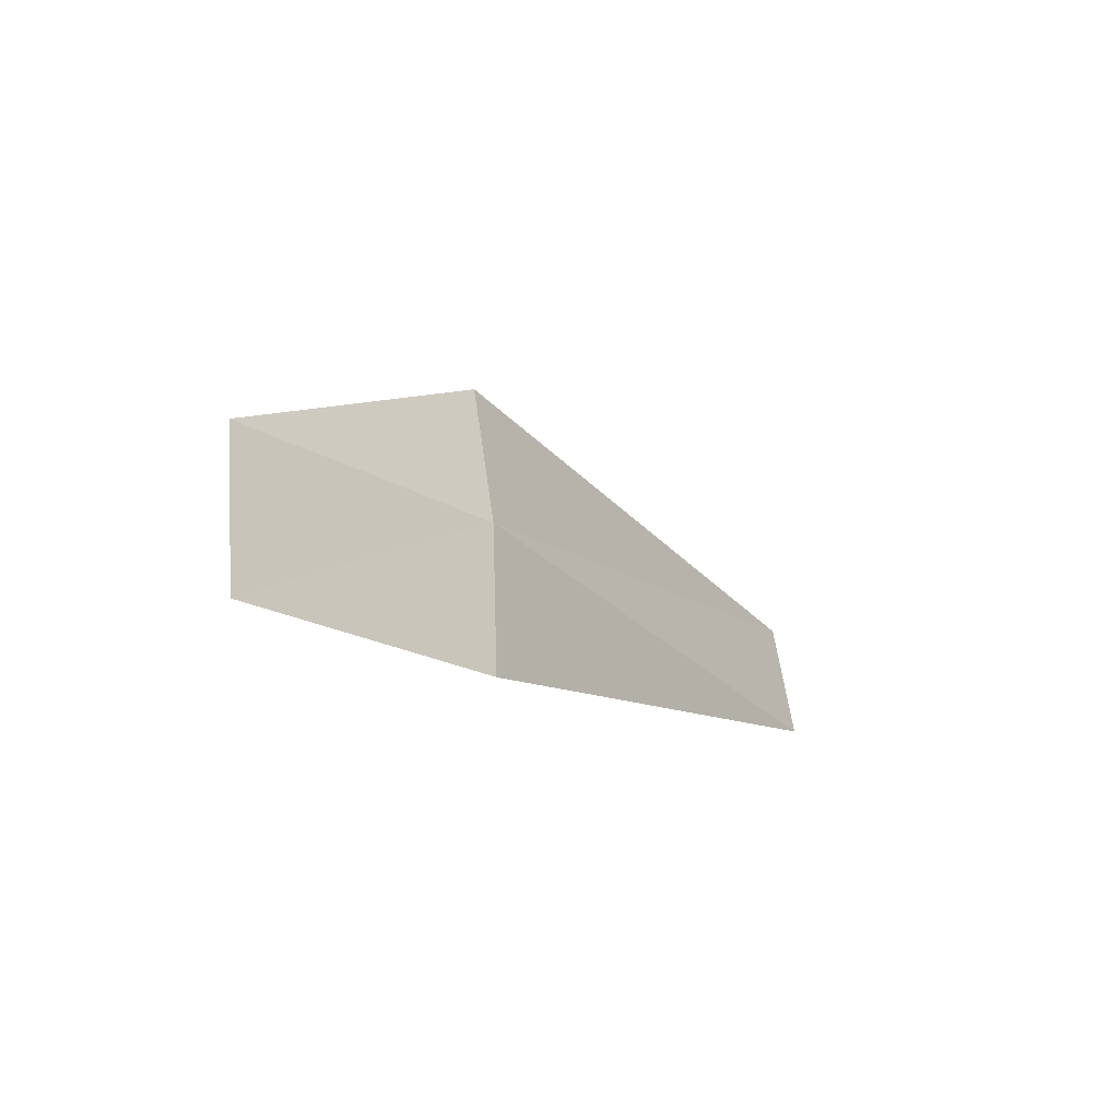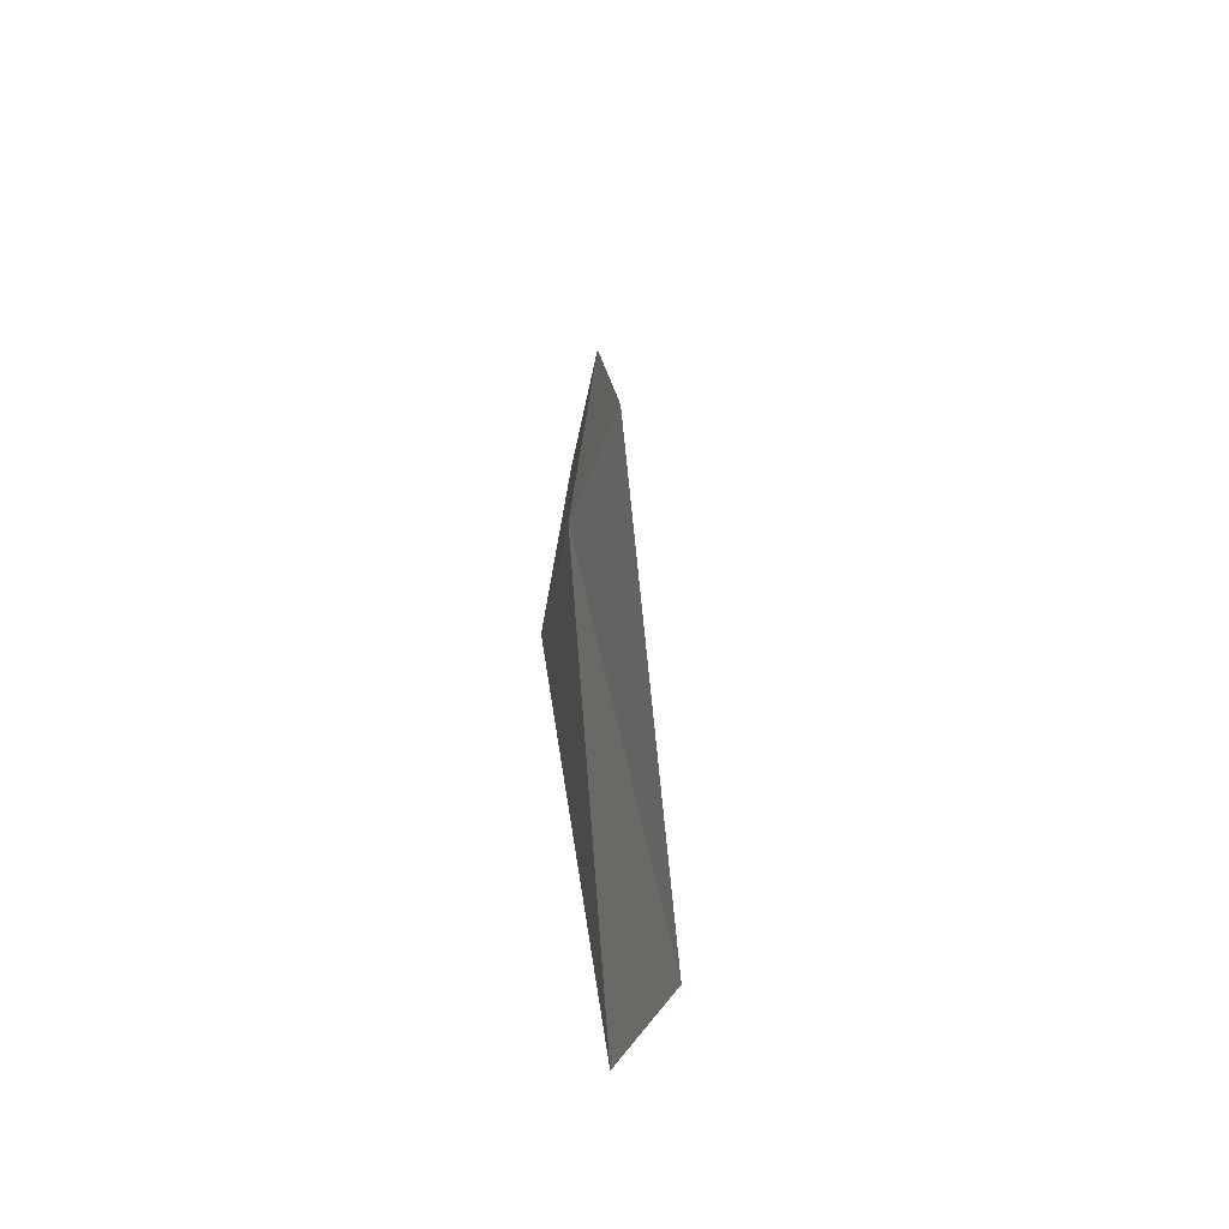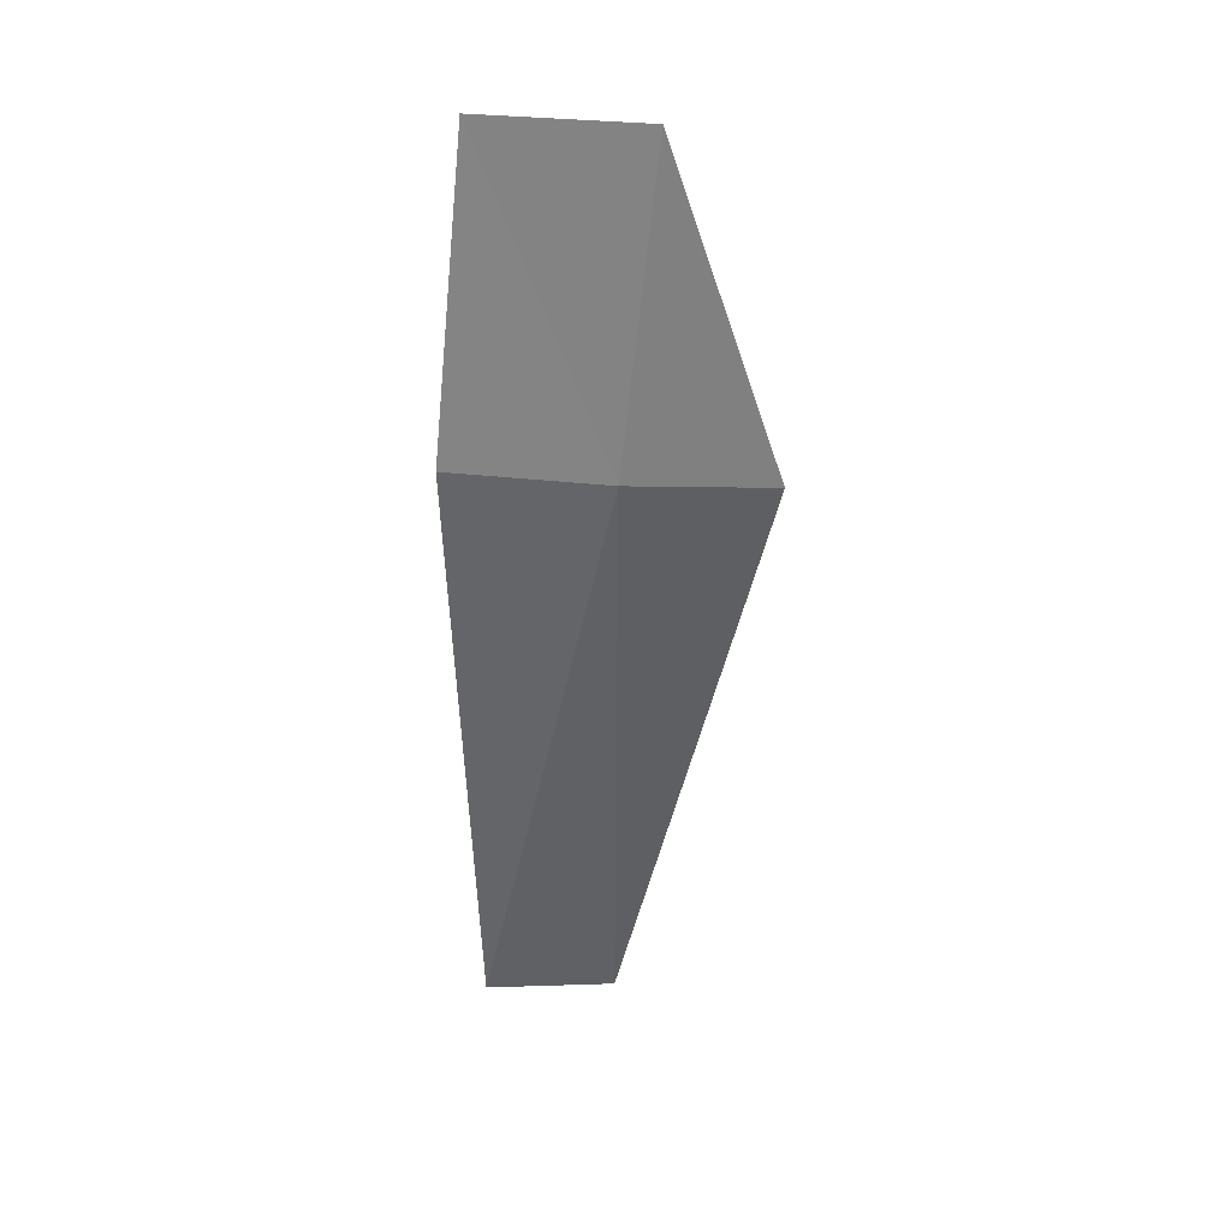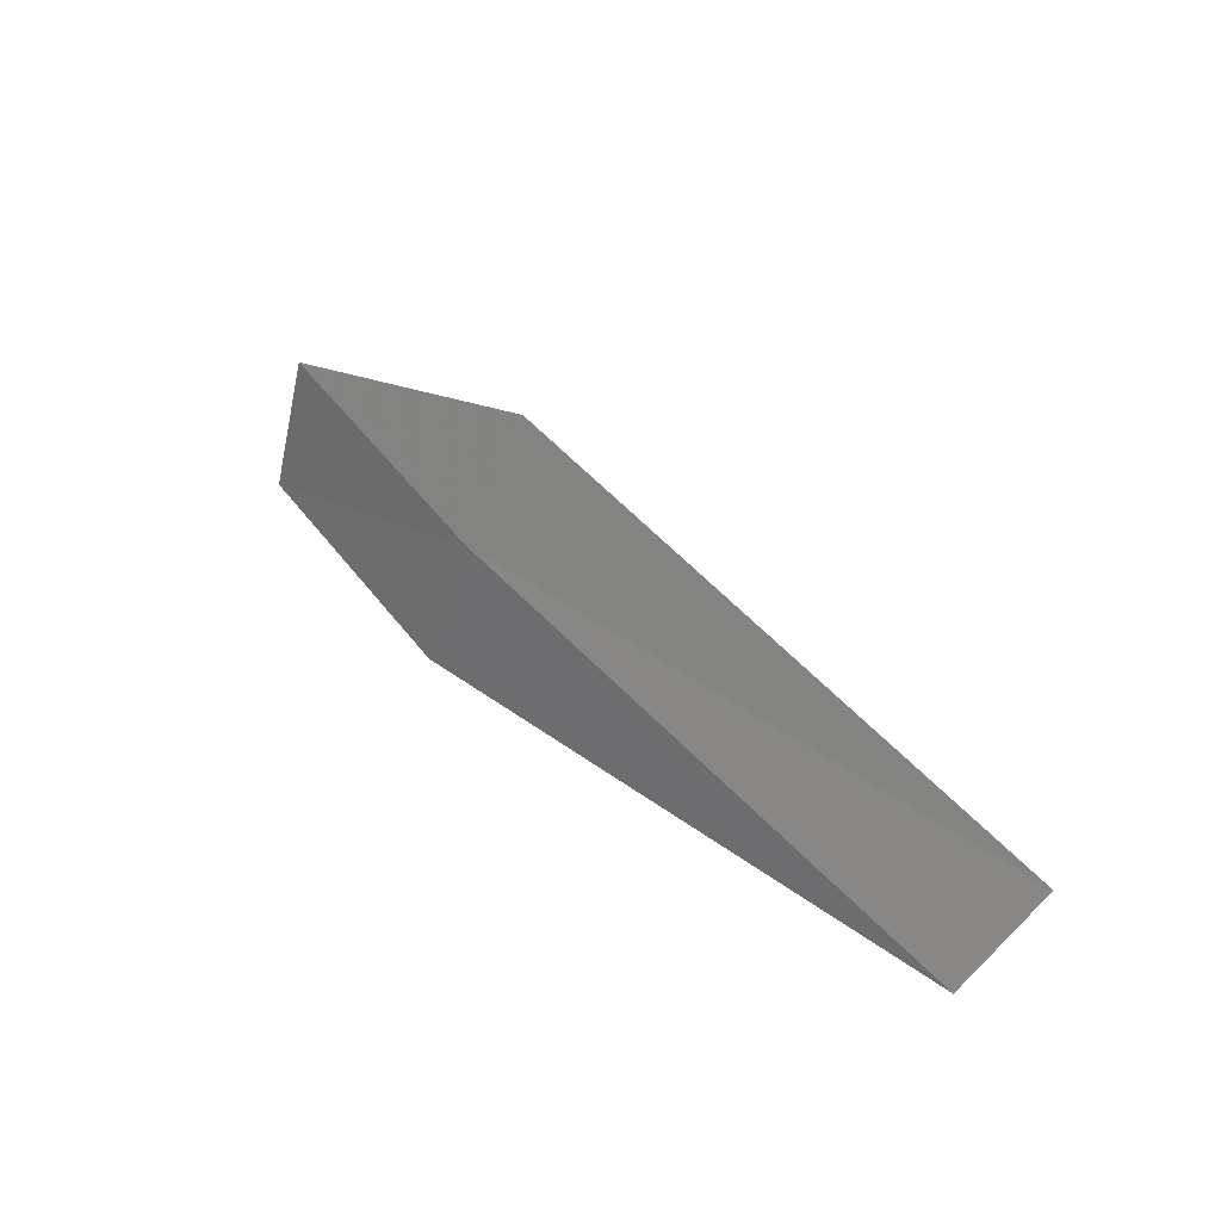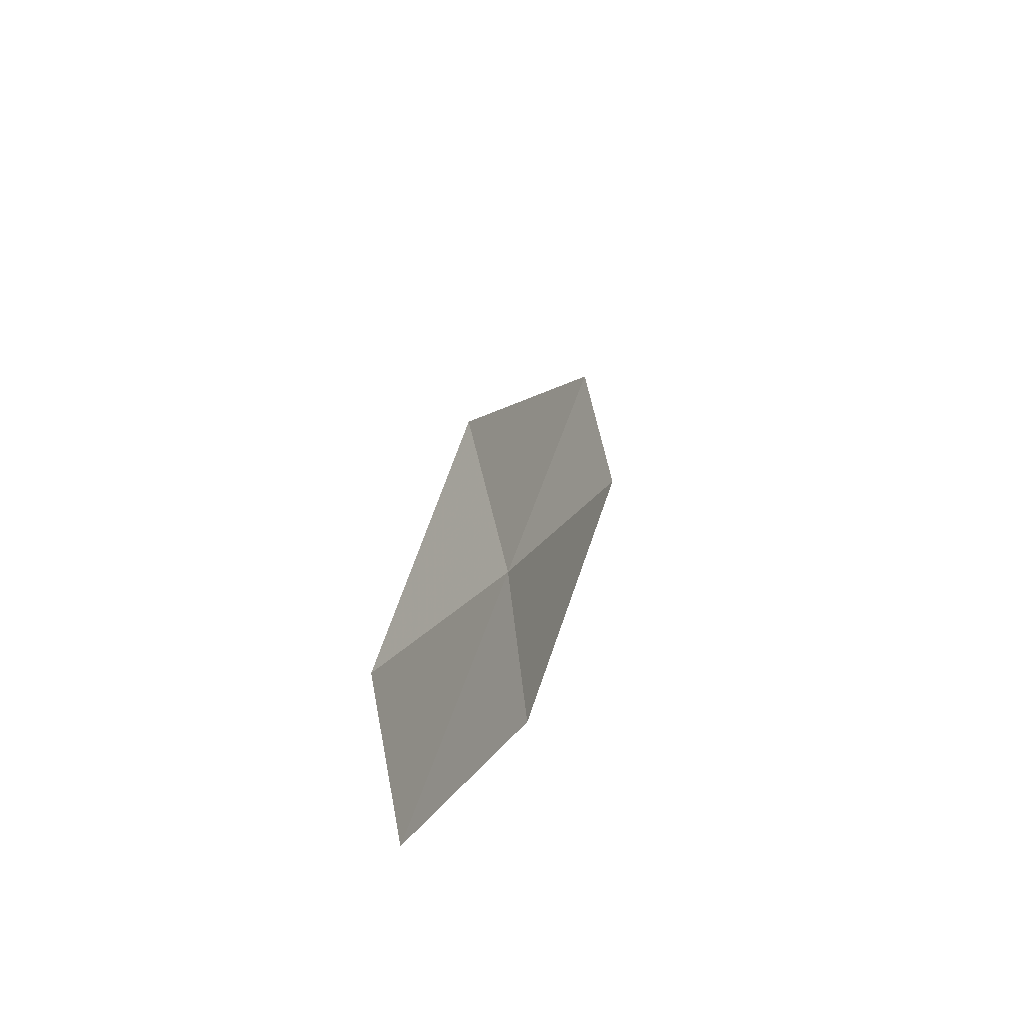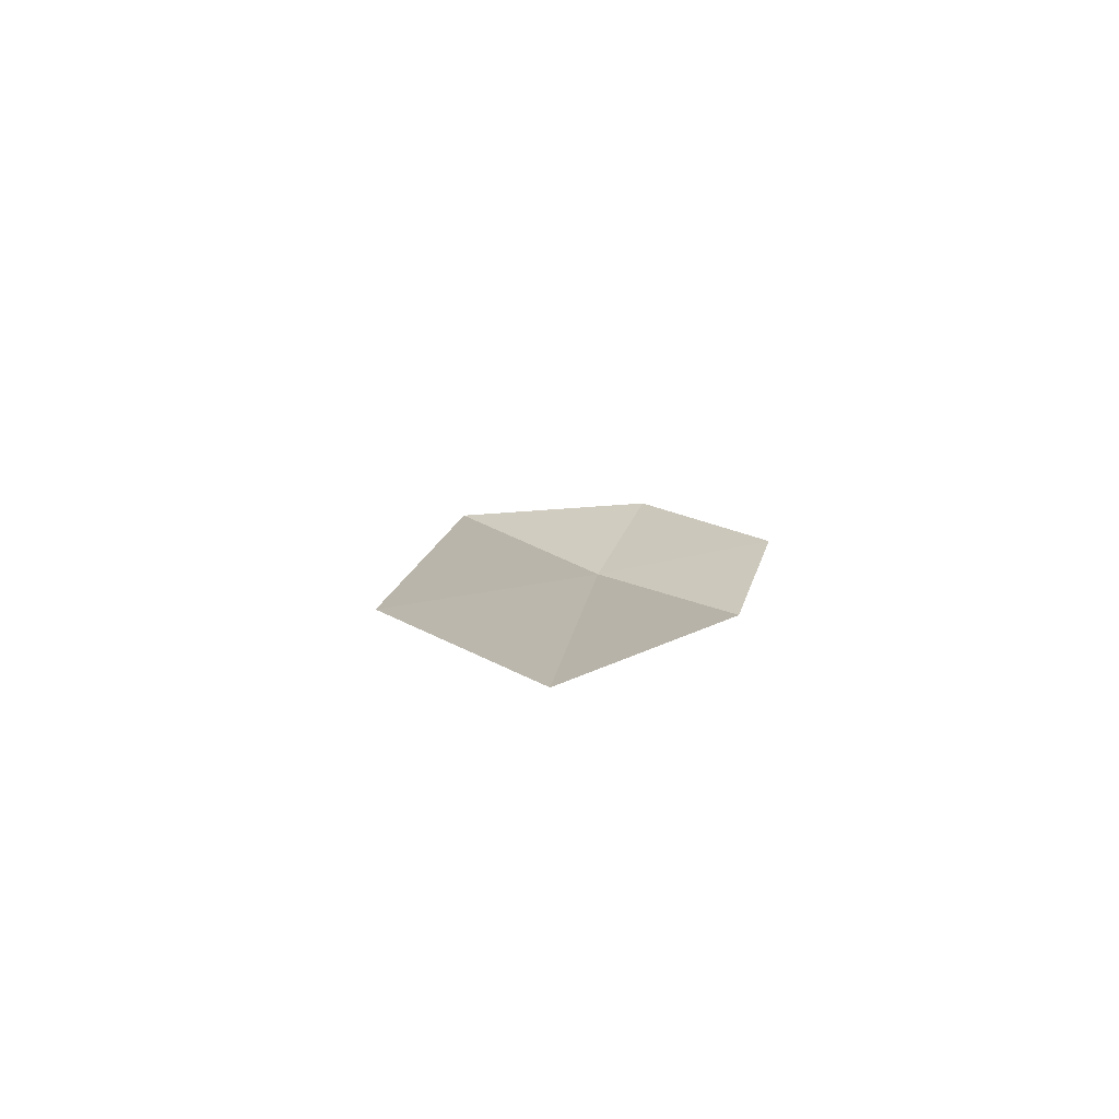
<metadata>
{"format":"obj","ext":"obj","renderer":"f3d","projection":"perspective","resolution":1024,"background":"white","views":[{"elev":-11.8,"azim":141.4,"up":"+Y"},{"elev":33.2,"azim":-76.1,"up":"+Y"},{"elev":-71.1,"azim":90.1,"up":"+Z"},{"elev":41.6,"azim":-117.0,"up":"+Y"},{"elev":22.5,"azim":121.1,"up":"+Y"},{"elev":25.1,"azim":-72.2,"up":"+Z"}]}
</metadata>
<code>
v -3.049 3.427 0.001873
v -3.044 3.428 0.001043
v -3.044 3.425 0.0004554
v -3.049 3.425 0.00124
v -3.059 3.425 0.005065
v -3.06 3.427 0.006108
v -3.05 3.43 0.002846
f 1 2 3
f 1 3 4
f 1 4 5
f 1 5 6
f 1 6 7
f 1 7 2

</code>
